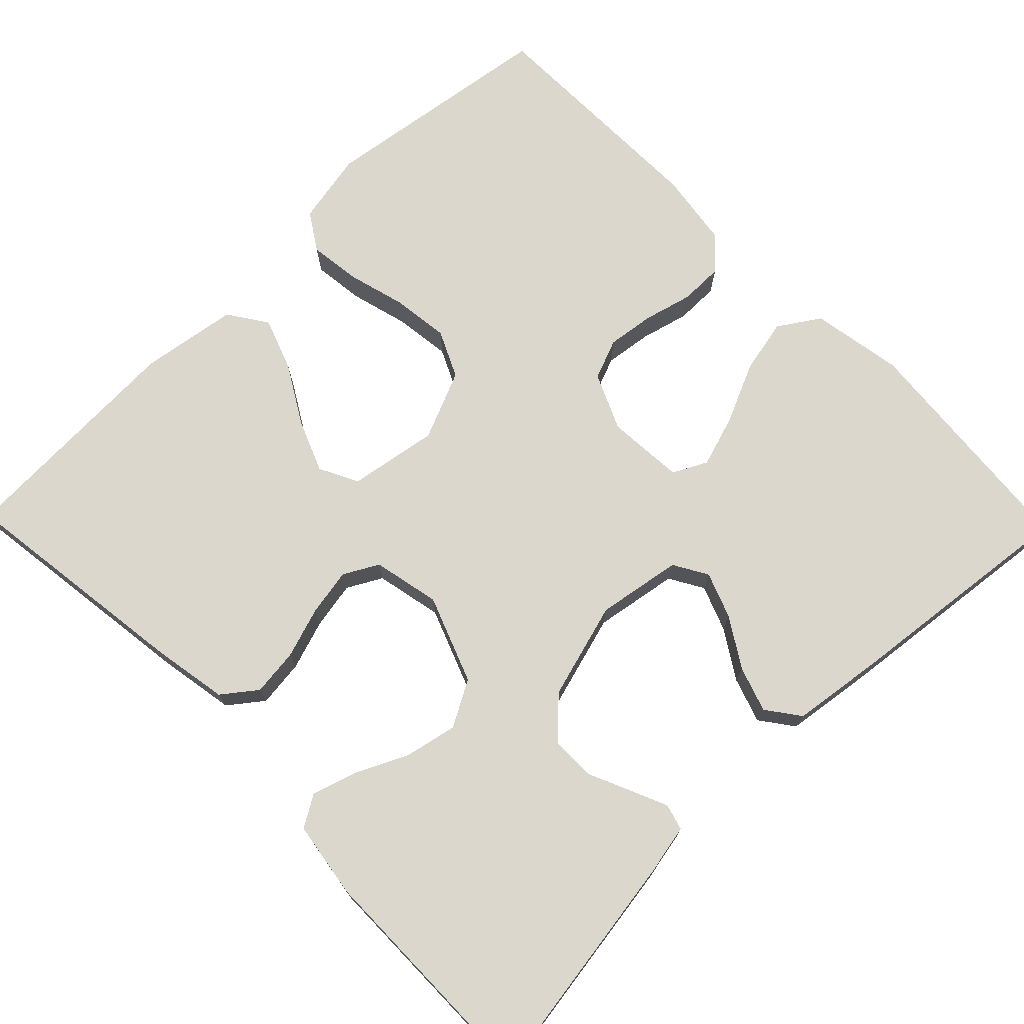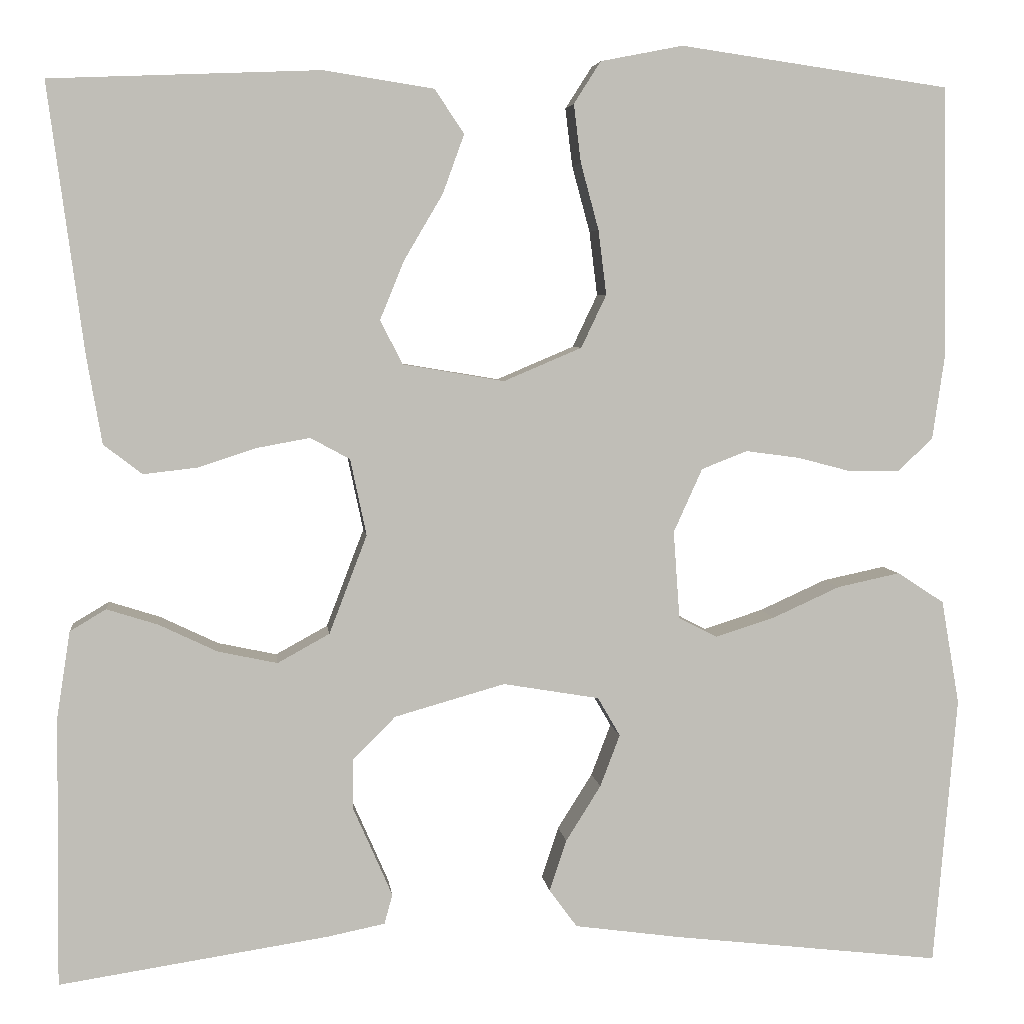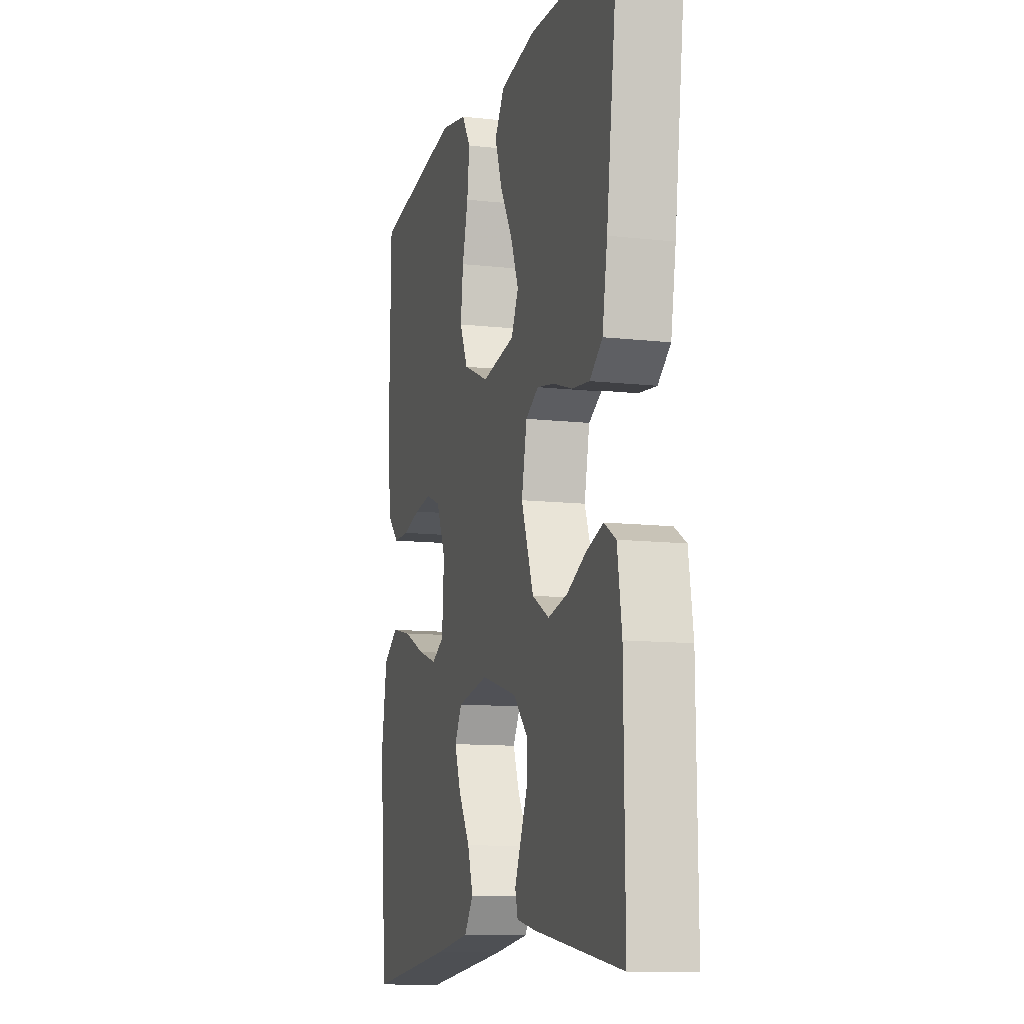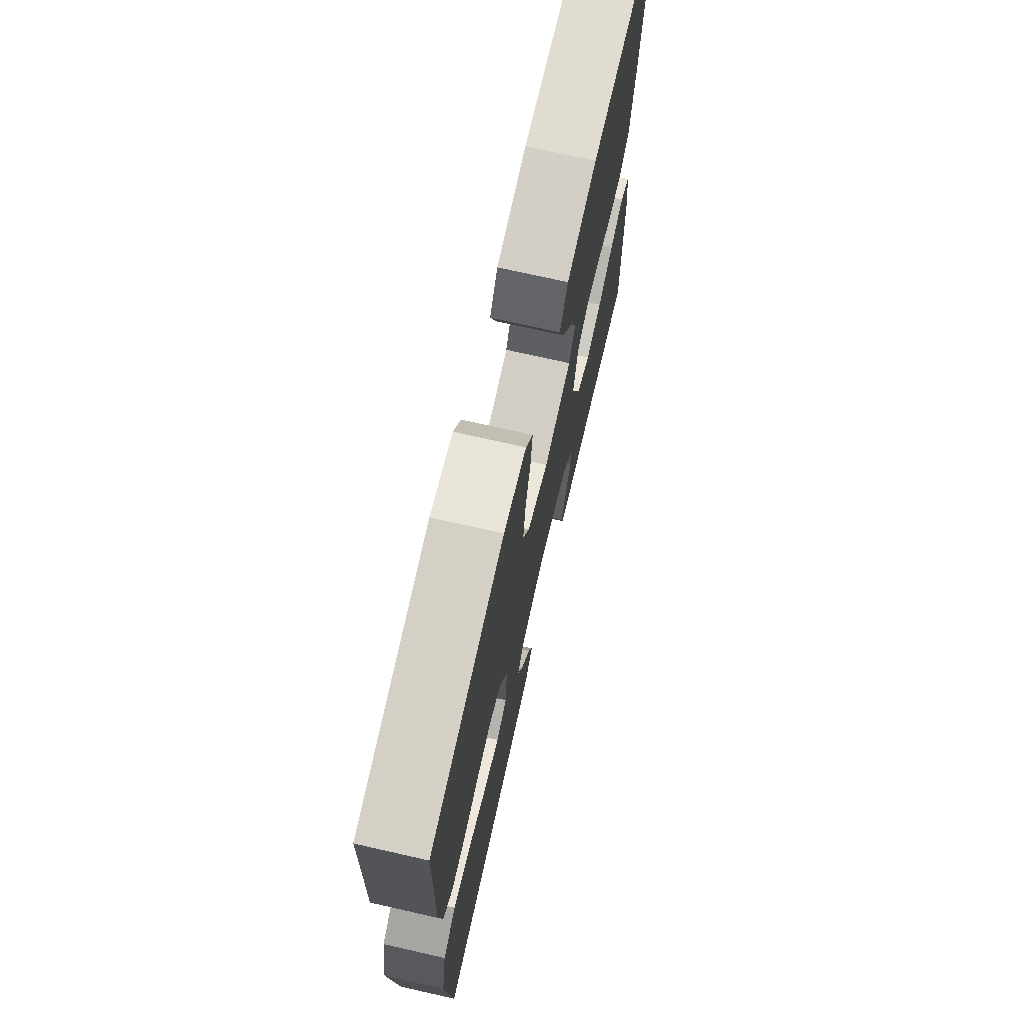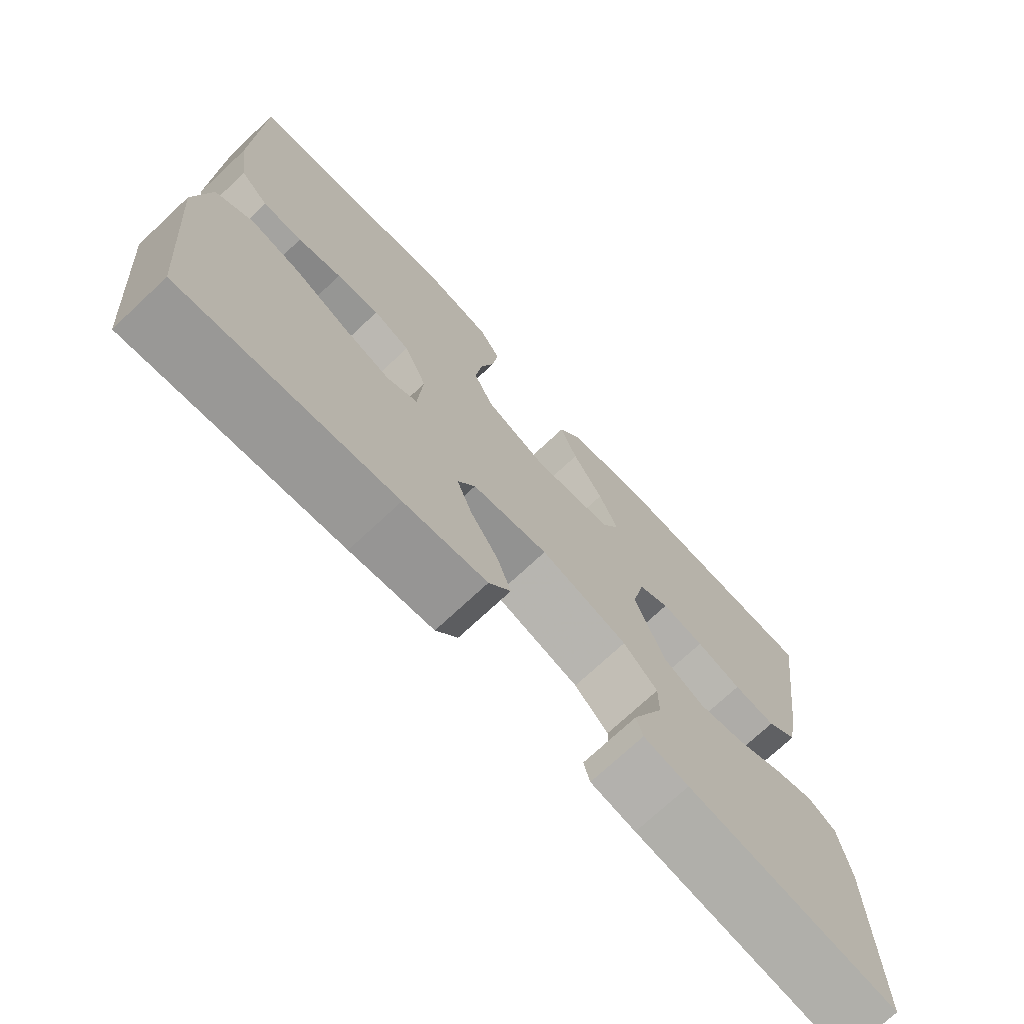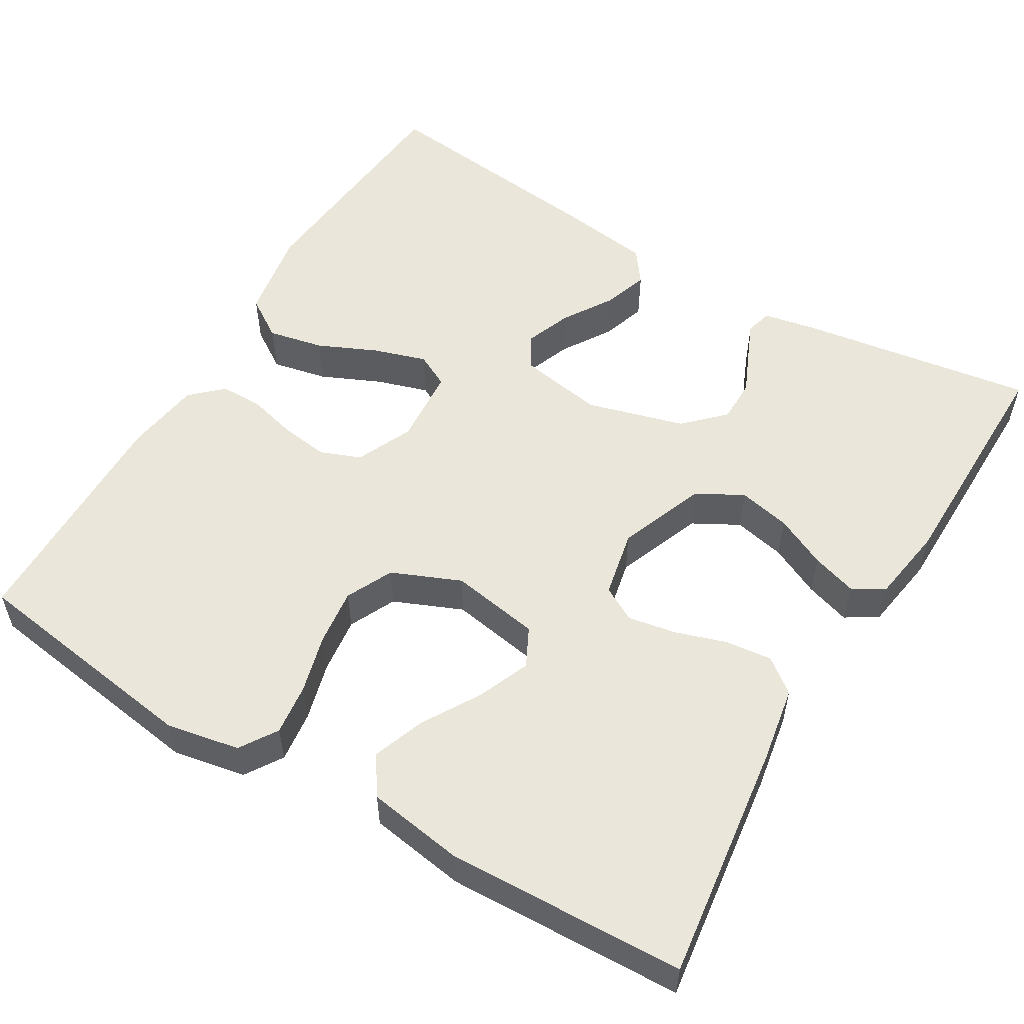
<metadata>
{"format":"obj","ext":"obj","renderer":"f3d","projection":"perspective","resolution":1024,"background":"white","views":[{"elev":73.1,"azim":135.7,"up":"+Y"},{"elev":4.8,"azim":173.5,"up":"+Z"},{"elev":-11.4,"azim":74.6,"up":"+Z"},{"elev":72.0,"azim":-77.2,"up":"+Z"},{"elev":-72.9,"azim":-46.9,"up":"+Z"},{"elev":54.7,"azim":30.9,"up":"+Y"}]}
</metadata>
<code>
v -0.5 0.07 -0.5
v -0.526 0.07 -0.2
v -0.506 0.07 -0.084
v -0.454 0.07 -0.05
v -0.384 0.07 -0.065
v -0.309 0.07 -0.099
v -0.243 0.07 -0.12
v -0.2 0.07 -0.098
v -0.193 0.07 0
v -0.225 0.07 0.071
v -0.276 0.07 0.091
v -0.336 0.07 0.083
v -0.397 0.07 0.067
v -0.452 0.07 0.067
v -0.491 0.07 0.104
v -0.505 0.07 0.2
v -0.5 0.07 0.5
v -0.2 0.07 0.543
v -0.108 0.07 0.525
v -0.078 0.07 0.478
v -0.086 0.07 0.413
v -0.106 0.07 0.339
v -0.115 0.07 0.267
v -0.087 0.07 0.208
v 0 0.07 0.171
v 0.113 0.07 0.19
v 0.138 0.07 0.239
v 0.111 0.07 0.305
v 0.068 0.07 0.378
v 0.044 0.07 0.444
v 0.077 0.07 0.493
v 0.2 0.07 0.512
v 0.5 0.07 0.5
v 0.46 0.07 0.2
v 0.443 0.07 0.103
v 0.4 0.07 0.07
v 0.34 0.07 0.077
v 0.276 0.07 0.098
v 0.216 0.07 0.109
v 0.172 0.07 0.085
v 0.154 0.07 0
v 0.196 0.07 -0.11
v 0.254 0.07 -0.142
v 0.32 0.07 -0.128
v 0.385 0.07 -0.097
v 0.442 0.07 -0.079
v 0.482 0.07 -0.103
v 0.497 0.07 -0.2
v 0.5 0.07 -0.5
v 0.2 0.07 -0.454
v 0.136 0.07 -0.441
v 0.127 0.07 -0.408
v 0.147 0.07 -0.362
v 0.171 0.07 -0.308
v 0.171 0.07 -0.253
v 0.123 0.07 -0.205
v 0 0.07 -0.17
v -0.107 0.07 -0.188
v -0.132 0.07 -0.231
v -0.11 0.07 -0.289
v -0.071 0.07 -0.351
v -0.052 0.07 -0.408
v -0.083 0.07 -0.45
v -0.2 0.07 -0.466
v -0.5 0 -0.5
v -0.526 0 -0.2
v -0.506 0 -0.084
v -0.454 0 -0.05
v -0.384 0 -0.065
v -0.309 0 -0.099
v -0.243 0 -0.12
v -0.2 0 -0.098
v -0.193 0 0
v -0.225 0 0.071
v -0.276 0 0.091
v -0.336 0 0.083
v -0.397 0 0.067
v -0.452 0 0.067
v -0.491 0 0.104
v -0.505 0 0.2
v -0.5 0 0.5
v -0.2 0 0.543
v -0.108 0 0.525
v -0.078 0 0.478
v -0.086 0 0.413
v -0.106 0 0.339
v -0.115 0 0.267
v -0.087 0 0.208
v 0 0 0.171
v 0.113 0 0.19
v 0.138 0 0.239
v 0.111 0 0.305
v 0.068 0 0.378
v 0.044 0 0.444
v 0.077 0 0.493
v 0.2 0 0.512
v 0.5 0 0.5
v 0.46 0 0.2
v 0.443 0 0.103
v 0.4 0 0.07
v 0.34 0 0.077
v 0.276 0 0.098
v 0.216 0 0.109
v 0.172 0 0.085
v 0.154 0 0
v 0.196 0 -0.11
v 0.254 0 -0.142
v 0.32 0 -0.128
v 0.385 0 -0.097
v 0.442 0 -0.079
v 0.482 0 -0.103
v 0.497 0 -0.2
v 0.5 0 -0.5
v 0.2 0 -0.454
v 0.136 0 -0.441
v 0.127 0 -0.408
v 0.147 0 -0.362
v 0.171 0 -0.308
v 0.171 0 -0.253
v 0.123 0 -0.205
v 0 0 -0.17
v -0.107 0 -0.188
v -0.132 0 -0.231
v -0.11 0 -0.289
v -0.071 0 -0.351
v -0.052 0 -0.408
v -0.083 0 -0.45
v -0.2 0 -0.466
f 60 61 62 63
f 59 60 63 64
f 51 52 53 54
f 49 50 51 54
f 49 54 55
f 48 49 55 56
f 44 45 46 47
f 43 44 47 48
f 35 36 37 38
f 35 38 39
f 34 35 39
f 33 34 39
f 32 33 39 40
f 28 29 30 31
f 27 28 31 32
f 19 20 21 22
f 19 22 23
f 18 19 23
f 17 18 23
f 16 17 23 24
f 12 13 14 15
f 11 12 15 16
f 10 11 16 24
f 3 4 5 6
f 3 6 7
f 2 3 7
f 59 64 1 2
f 58 59 2 7
f 57 58 7 8
f 43 48 56 57
f 42 43 57 8
f 41 42 8 9
f 27 32 40 41
f 26 27 41
f 25 26 41 9
f 9 10 24 25
f 127 126 125 124
f 128 127 124 123
f 118 117 116 115
f 118 115 114 113
f 119 118 113
f 120 119 113 112
f 111 110 109 108
f 112 111 108 107
f 102 101 100 99
f 103 102 99
f 103 99 98
f 103 98 97
f 104 103 97 96
f 95 94 93 92
f 96 95 92 91
f 86 85 84 83
f 87 86 83
f 87 83 82
f 87 82 81
f 88 87 81 80
f 79 78 77 76
f 80 79 76 75
f 88 80 75 74
f 70 69 68 67
f 71 70 67
f 71 67 66
f 66 65 128 123
f 71 66 123 122
f 72 71 122 121
f 121 120 112 107
f 72 121 107 106
f 73 72 106 105
f 105 104 96 91
f 105 91 90
f 73 105 90 89
f 89 88 74 73
f 1 65 66 2
f 2 66 67 3
f 3 67 68 4
f 4 68 69 5
f 5 69 70 6
f 6 70 71 7
f 7 71 72 8
f 8 72 73 9
f 9 73 74 10
f 10 74 75 11
f 11 75 76 12
f 12 76 77 13
f 13 77 78 14
f 14 78 79 15
f 15 79 80 16
f 16 80 81 17
f 17 81 82 18
f 18 82 83 19
f 19 83 84 20
f 20 84 85 21
f 21 85 86 22
f 22 86 87 23
f 23 87 88 24
f 24 88 89 25
f 25 89 90 26
f 26 90 91 27
f 27 91 92 28
f 28 92 93 29
f 29 93 94 30
f 30 94 95 31
f 31 95 96 32
f 32 96 97 33
f 33 97 98 34
f 34 98 99 35
f 35 99 100 36
f 36 100 101 37
f 37 101 102 38
f 38 102 103 39
f 39 103 104 40
f 40 104 105 41
f 41 105 106 42
f 42 106 107 43
f 43 107 108 44
f 44 108 109 45
f 45 109 110 46
f 46 110 111 47
f 47 111 112 48
f 48 112 113 49
f 49 113 114 50
f 50 114 115 51
f 51 115 116 52
f 52 116 117 53
f 53 117 118 54
f 54 118 119 55
f 55 119 120 56
f 56 120 121 57
f 57 121 122 58
f 58 122 123 59
f 59 123 124 60
f 60 124 125 61
f 61 125 126 62
f 62 126 127 63
f 63 127 128 64
f 64 128 65 1

</code>
